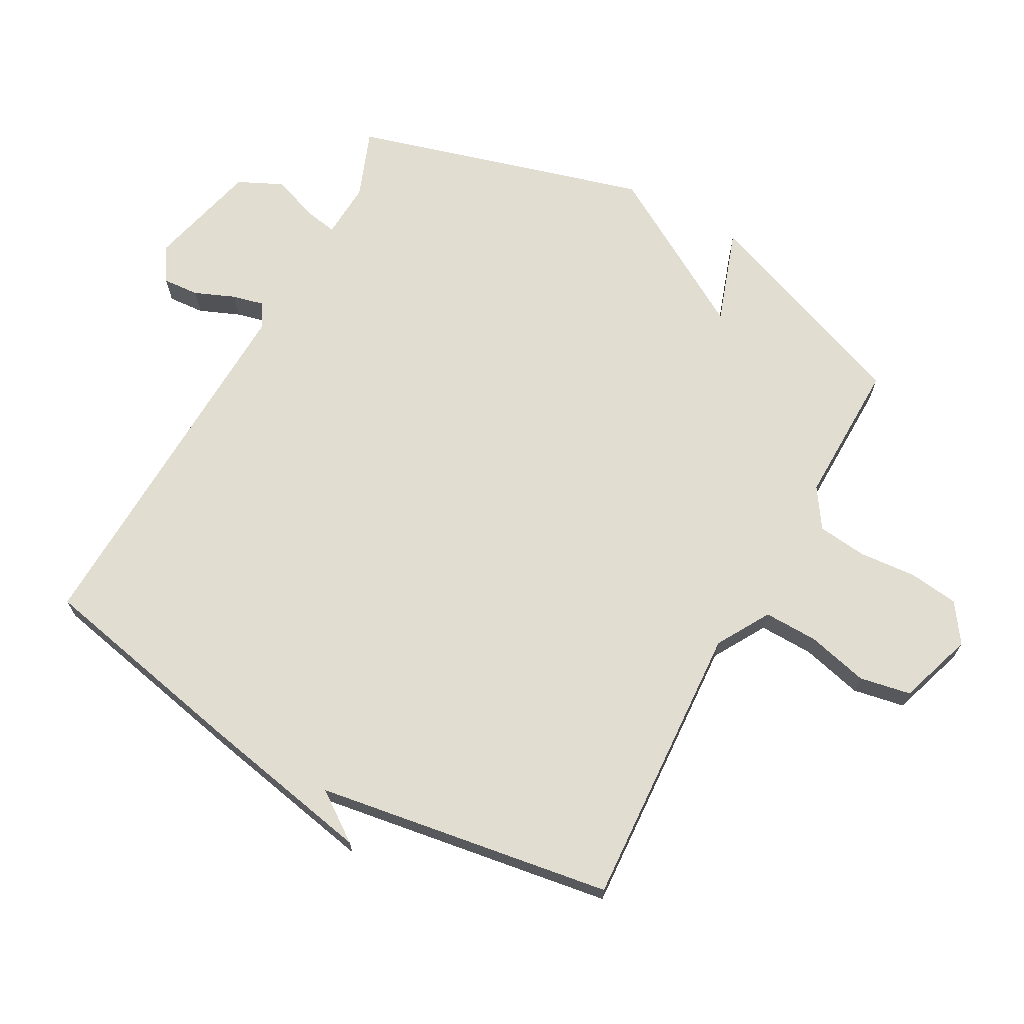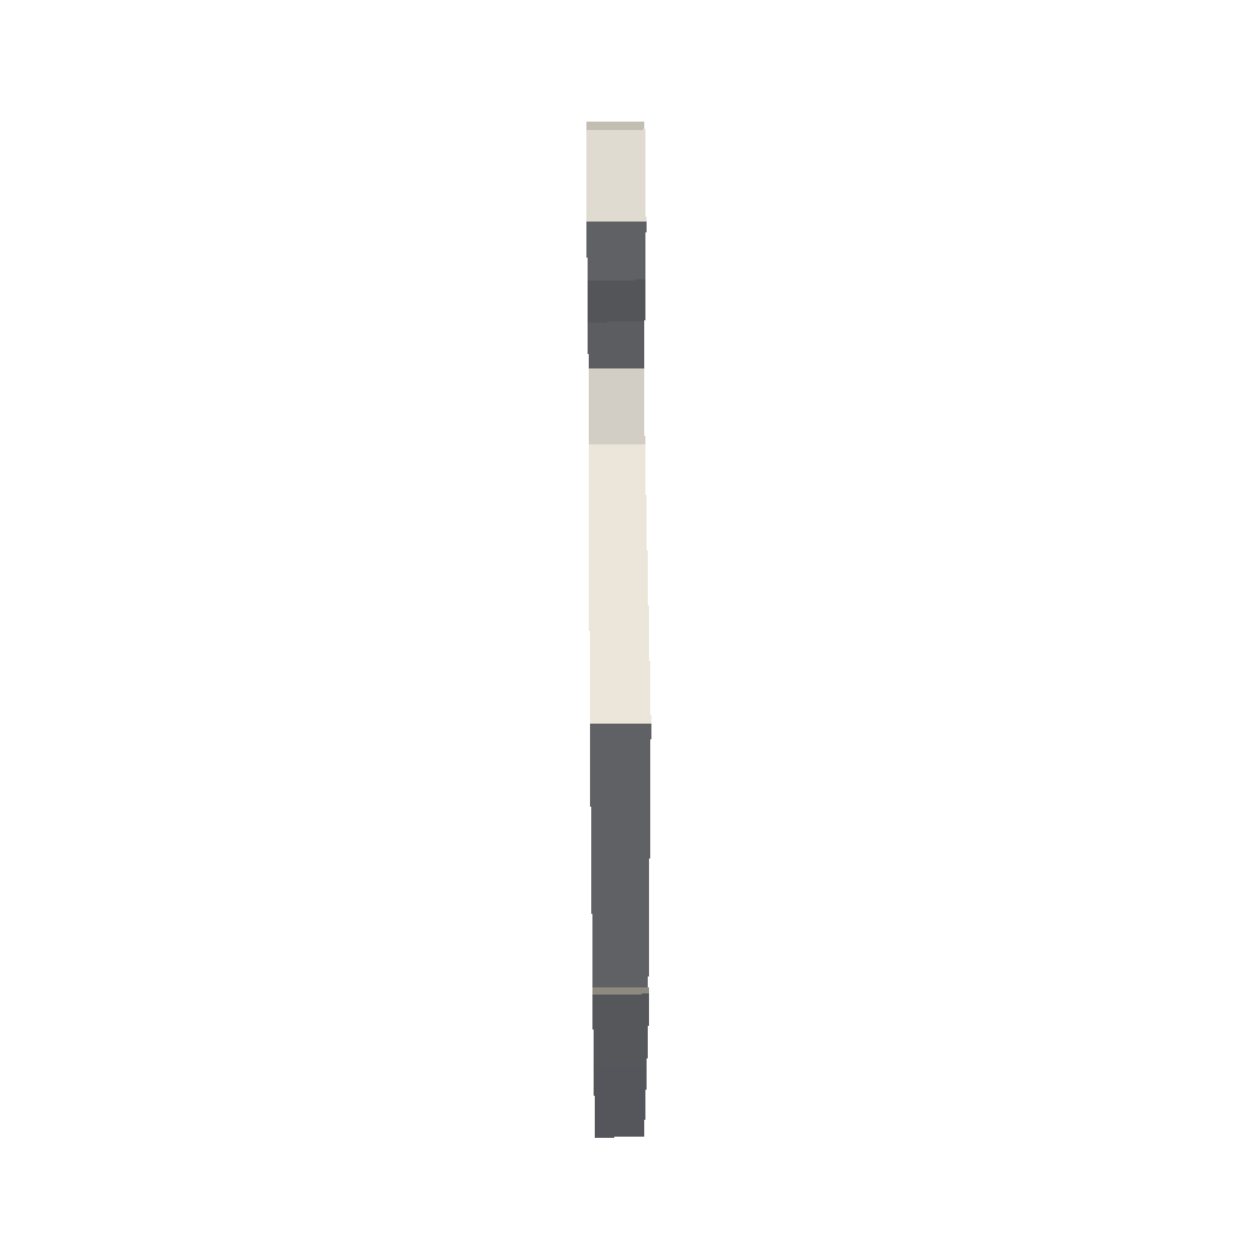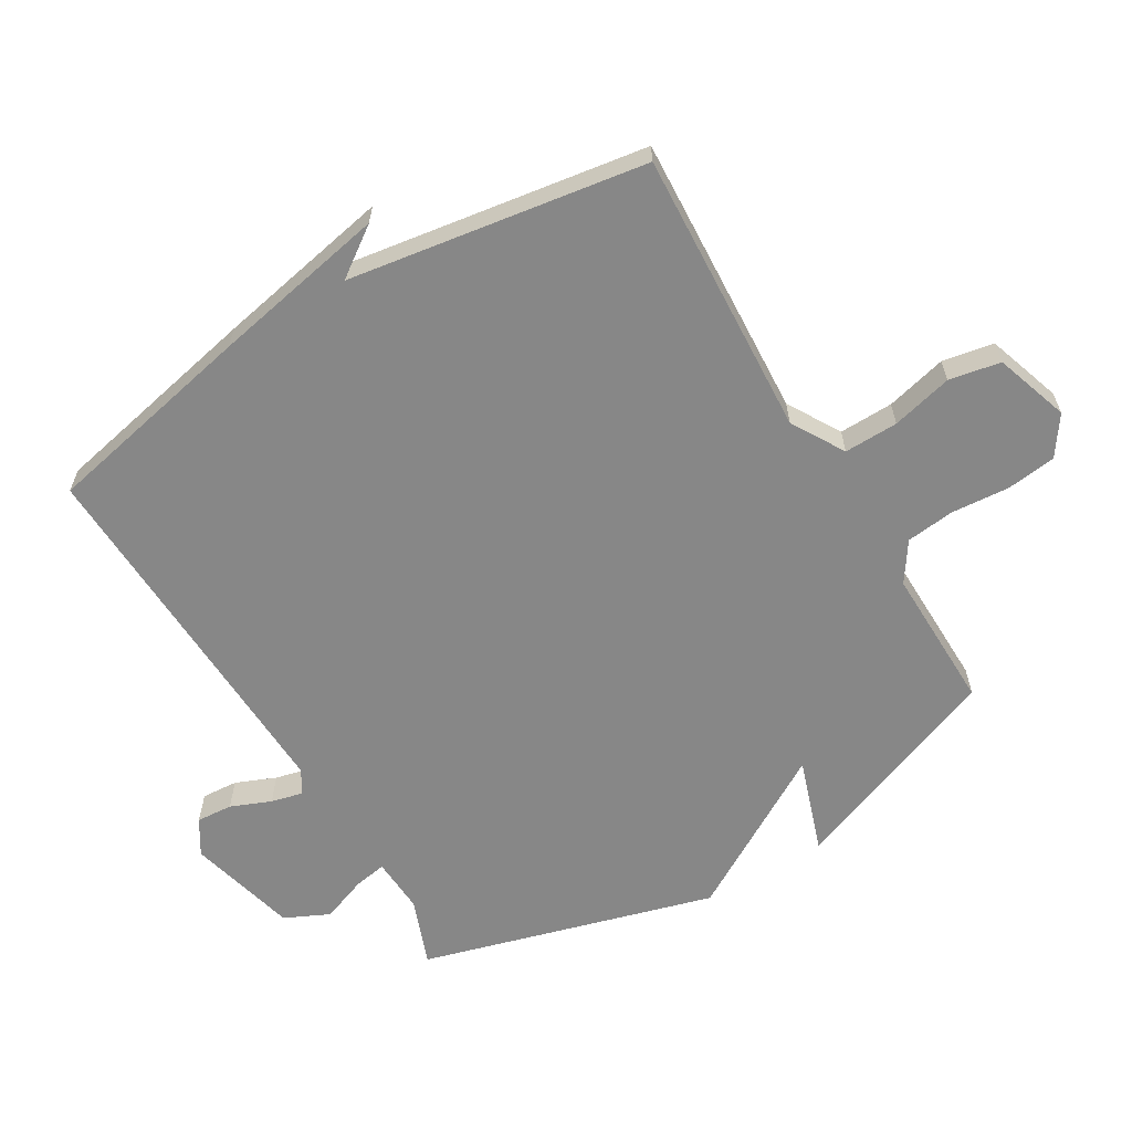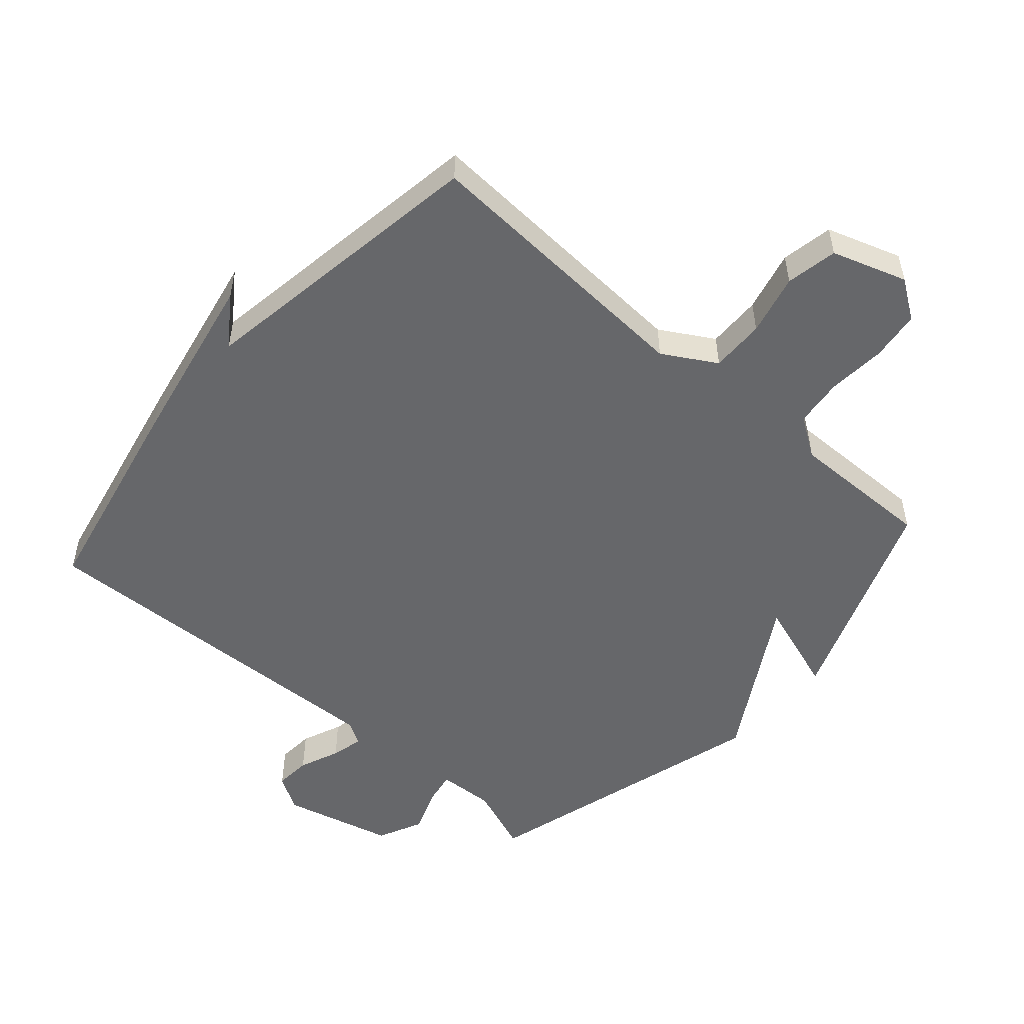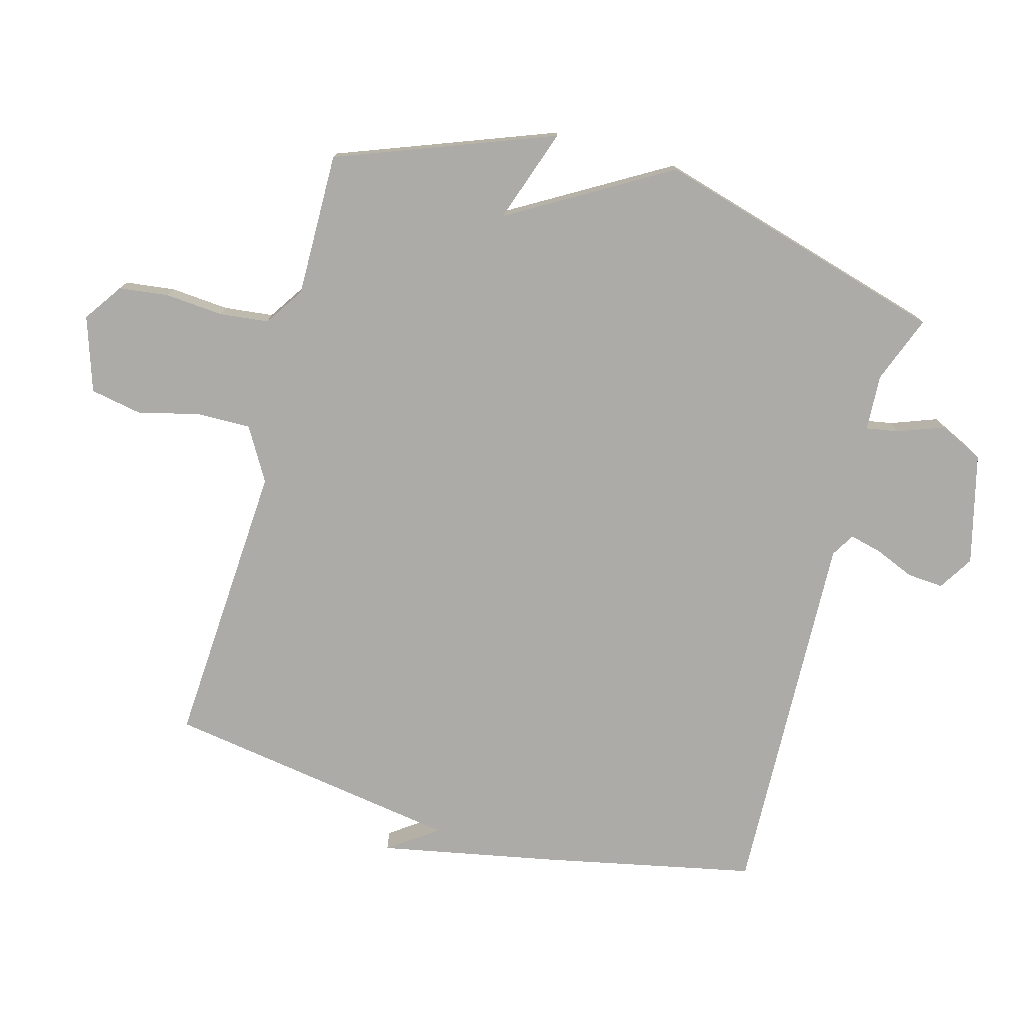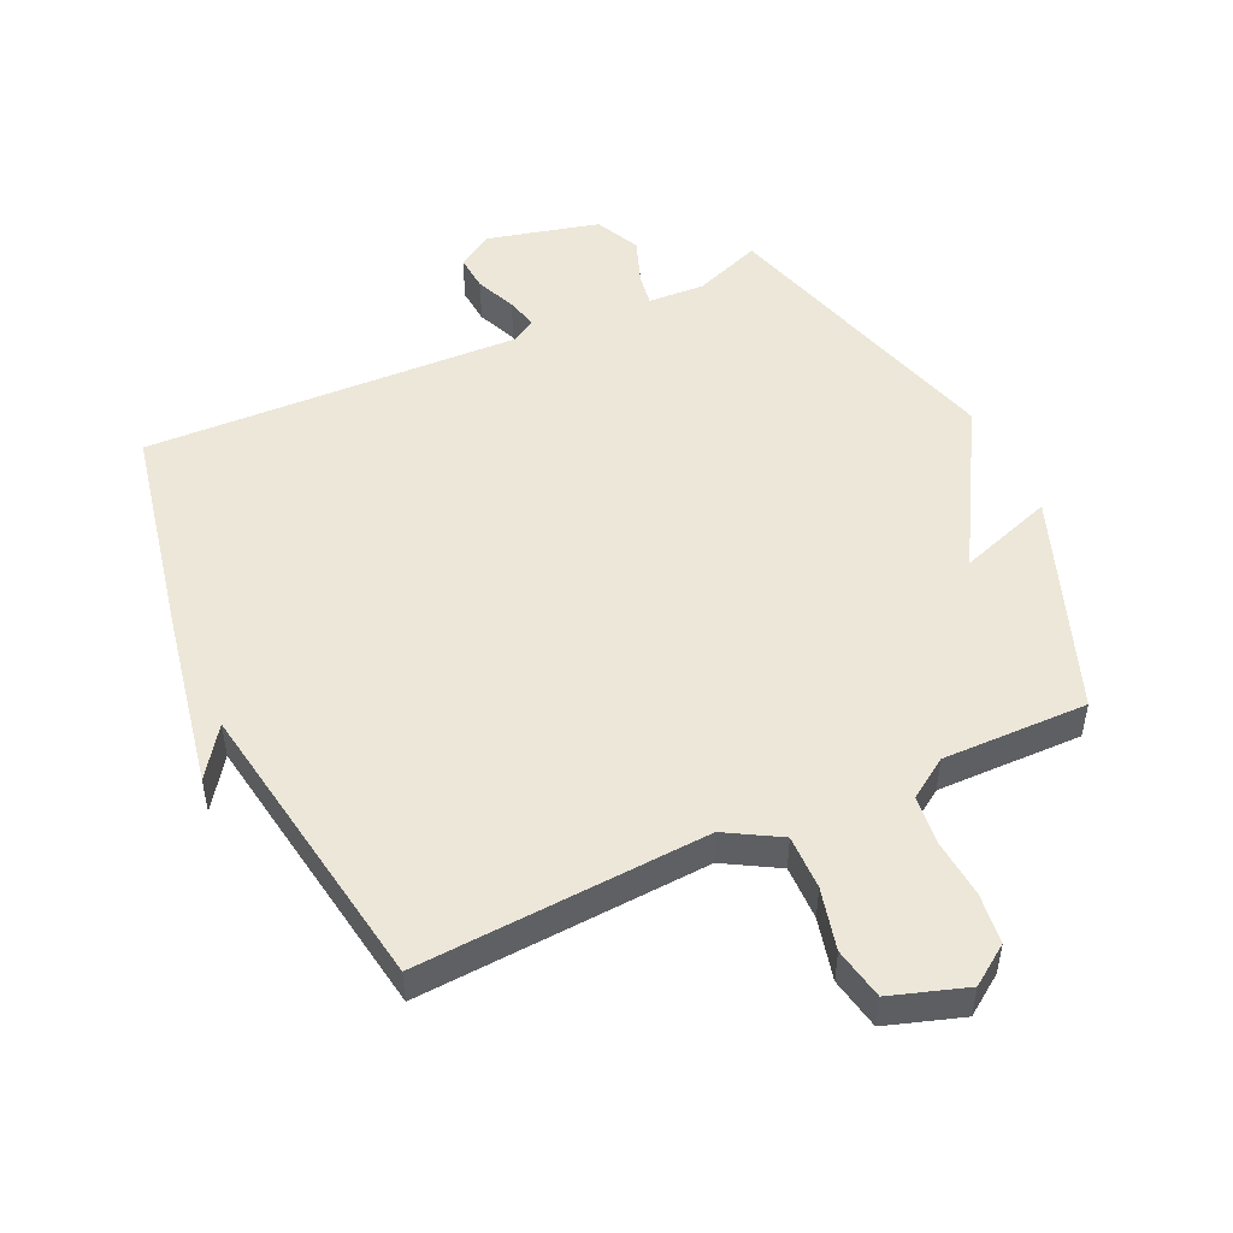
<metadata>
{"format":"obj","ext":"obj","renderer":"f3d","projection":"perspective","resolution":1024,"background":"white","views":[{"elev":68.9,"azim":-61.4,"up":"+Y"},{"elev":51.7,"azim":-90.5,"up":"+Z"},{"elev":-62.3,"azim":-59.3,"up":"+Y"},{"elev":-52.2,"azim":-41.4,"up":"+Y"},{"elev":-76.5,"azim":74.4,"up":"+Y"},{"elev":49.8,"azim":-25.2,"up":"+Y"}]}
</metadata>
<code>
v -0.5 0.07 0.5
v -0.05 0.07 0.475
v 0.033 0.07 0.524
v 0.031 0.07 0.609
v 0.007 0.07 0.705
v 0.022 0.07 0.786
v 0.139 0.07 0.825
v 0.2 0.07 0.783
v 0.21 0.07 0.705
v 0.203 0.07 0.614
v 0.212 0.07 0.537
v 0.274 0.07 0.496
v 0.5 0.07 0.5
v 0.63 0.07 0.161
v 0.482 0.07 0.211
v 0.63 0.07 -0.039
v 0.5 0.07 -0.5
v 0.394 0.07 -0.46
v 0.306 0.07 -0.465
v 0.315 0.07 -0.516
v 0.342 0.07 -0.588
v 0.309 0.07 -0.658
v 0.136 0.07 -0.702
v 0.081 0.07 -0.668
v 0.085 0.07 -0.611
v 0.111 0.07 -0.548
v 0.123 0.07 -0.498
v 0.086 0.07 -0.476
v -0.5 0.07 -0.5
v -0.571 0.07 -0.166
v -0.626 0.07 0.111
v -0.571 0.07 0.034
v -0.5 0 0.5
v -0.05 0 0.475
v 0.033 0 0.524
v 0.031 0 0.609
v 0.007 0 0.705
v 0.022 0 0.786
v 0.139 0 0.825
v 0.2 0 0.783
v 0.21 0 0.705
v 0.203 0 0.614
v 0.212 0 0.537
v 0.274 0 0.496
v 0.5 0 0.5
v 0.63 0 0.161
v 0.482 0 0.211
v 0.63 0 -0.039
v 0.5 0 -0.5
v 0.394 0 -0.46
v 0.306 0 -0.465
v 0.315 0 -0.516
v 0.342 0 -0.588
v 0.309 0 -0.658
v 0.136 0 -0.702
v 0.081 0 -0.668
v 0.085 0 -0.611
v 0.111 0 -0.548
v 0.123 0 -0.498
v 0.086 0 -0.476
v -0.5 0 -0.5
v -0.571 0 -0.166
v -0.626 0 0.111
v -0.571 0 0.034
f 29 30 31 32
f 32 1 2
f 29 32 2
f 28 29 2
f 27 28 2 3
f 24 25 26
f 23 24 26
f 22 23 26
f 21 22 26
f 20 21 26
f 19 20 26 27
f 15 16 17 18
f 15 18 19
f 12 13 14 15
f 27 3 4
f 19 27 4
f 15 19 4
f 12 15 4
f 11 12 4
f 8 9 10
f 7 8 10
f 7 10 11
f 6 7 11
f 5 6 11
f 4 5 11
f 64 63 62 61
f 34 33 64
f 34 64 61
f 34 61 60
f 35 34 60 59
f 58 57 56
f 58 56 55
f 58 55 54
f 58 54 53
f 58 53 52
f 59 58 52 51
f 50 49 48 47
f 51 50 47
f 47 46 45 44
f 36 35 59
f 36 59 51
f 36 51 47
f 36 47 44
f 36 44 43
f 42 41 40
f 42 40 39
f 43 42 39
f 43 39 38
f 43 38 37
f 43 37 36
f 1 33 34 2
f 2 34 35 3
f 3 35 36 4
f 4 36 37 5
f 5 37 38 6
f 6 38 39 7
f 7 39 40 8
f 8 40 41 9
f 9 41 42 10
f 10 42 43 11
f 11 43 44 12
f 12 44 45 13
f 13 45 46 14
f 14 46 47 15
f 15 47 48 16
f 16 48 49 17
f 17 49 50 18
f 18 50 51 19
f 19 51 52 20
f 20 52 53 21
f 21 53 54 22
f 22 54 55 23
f 23 55 56 24
f 24 56 57 25
f 25 57 58 26
f 26 58 59 27
f 27 59 60 28
f 28 60 61 29
f 29 61 62 30
f 30 62 63 31
f 31 63 64 32
f 32 64 33 1

</code>
